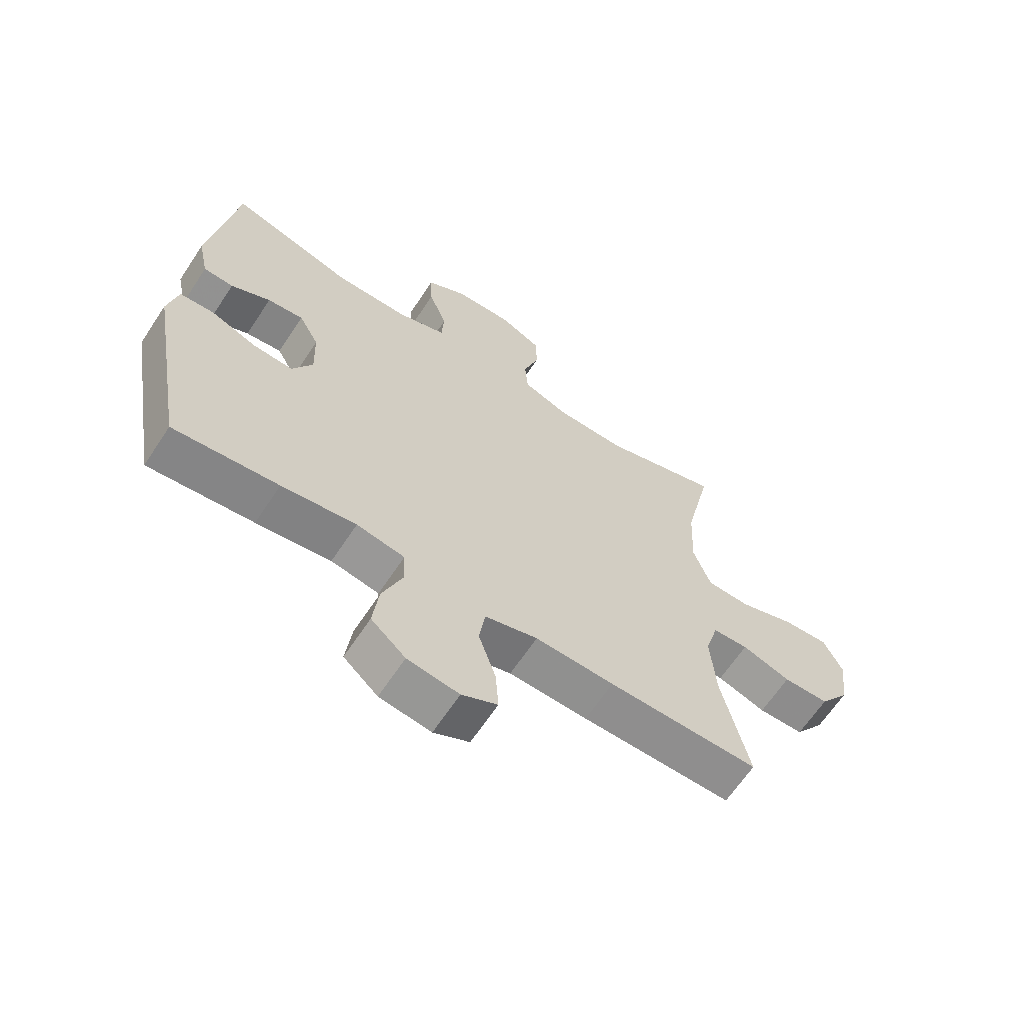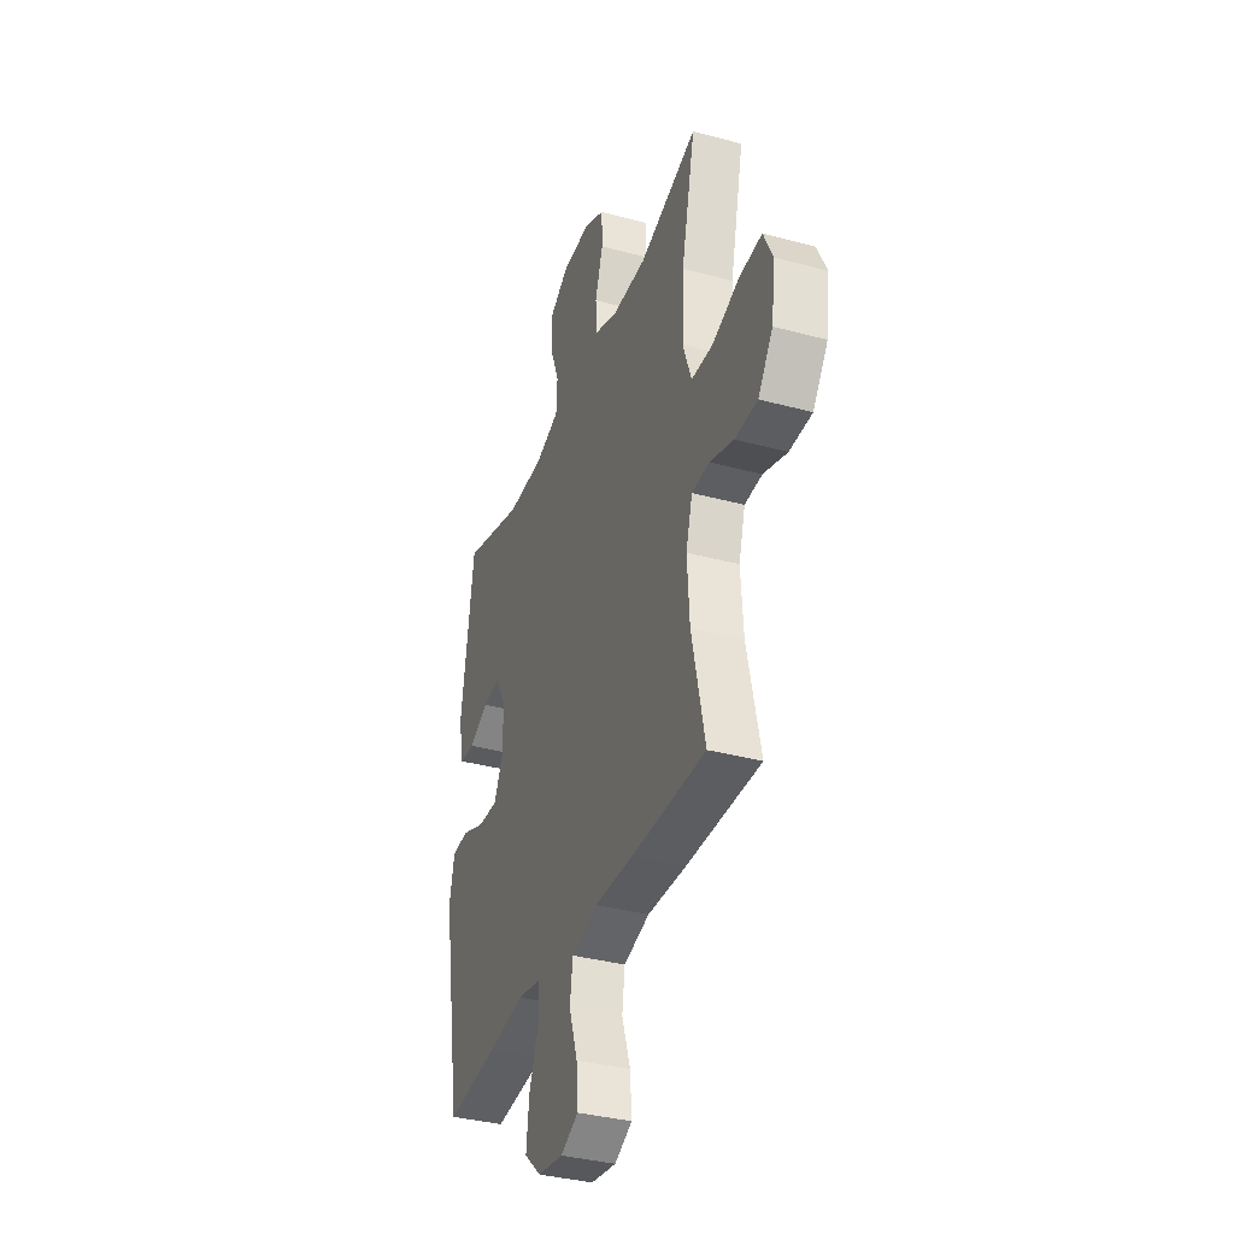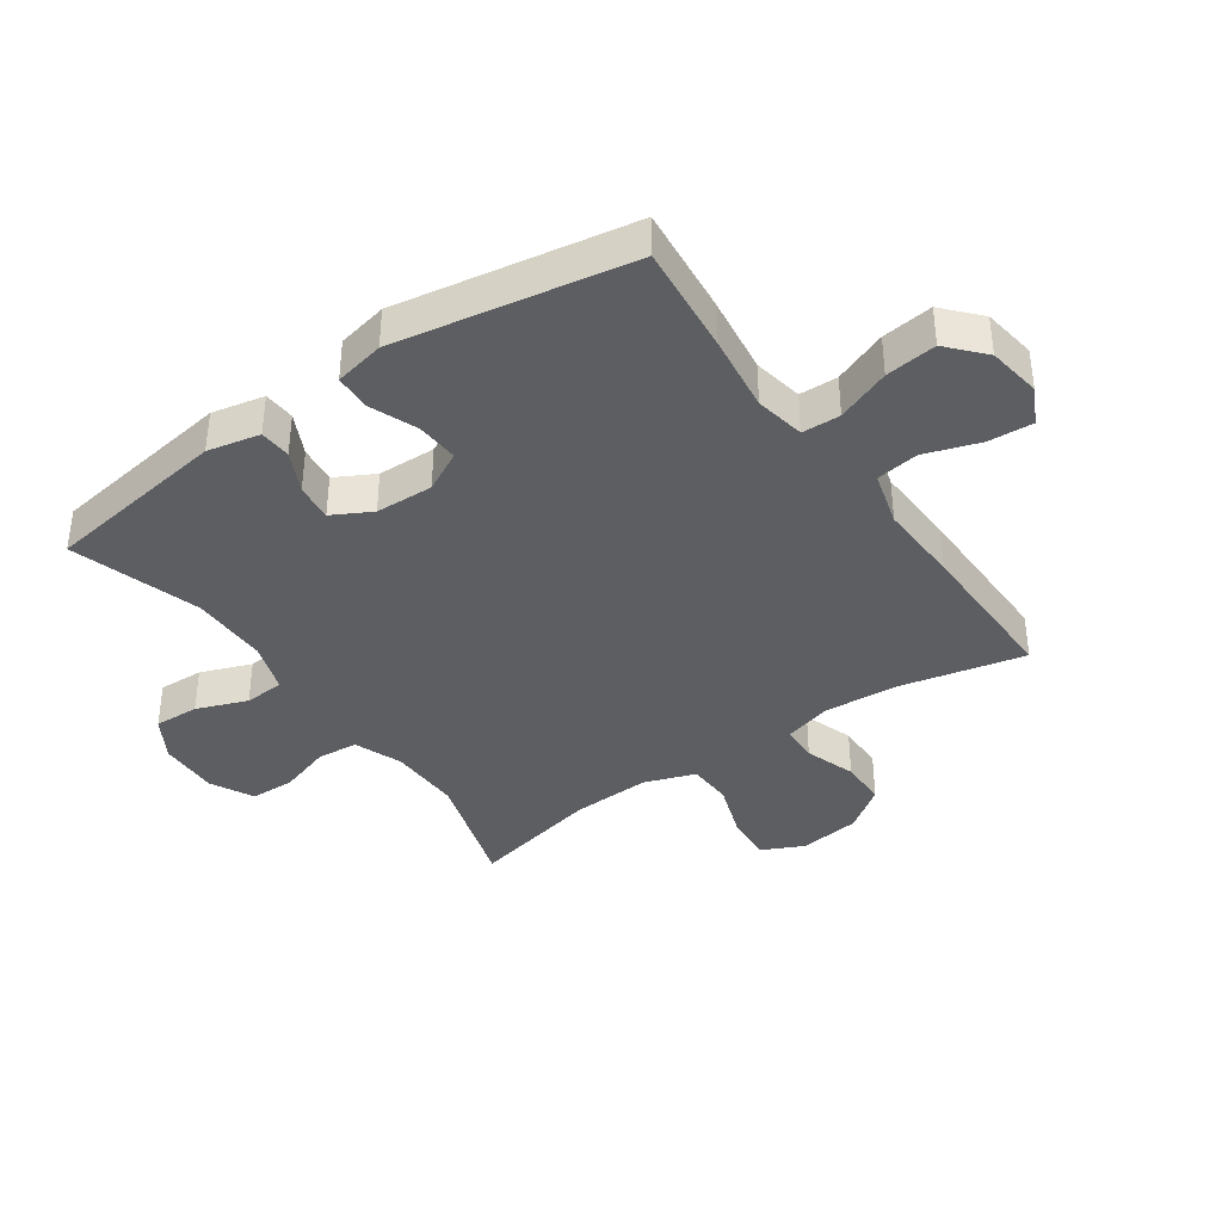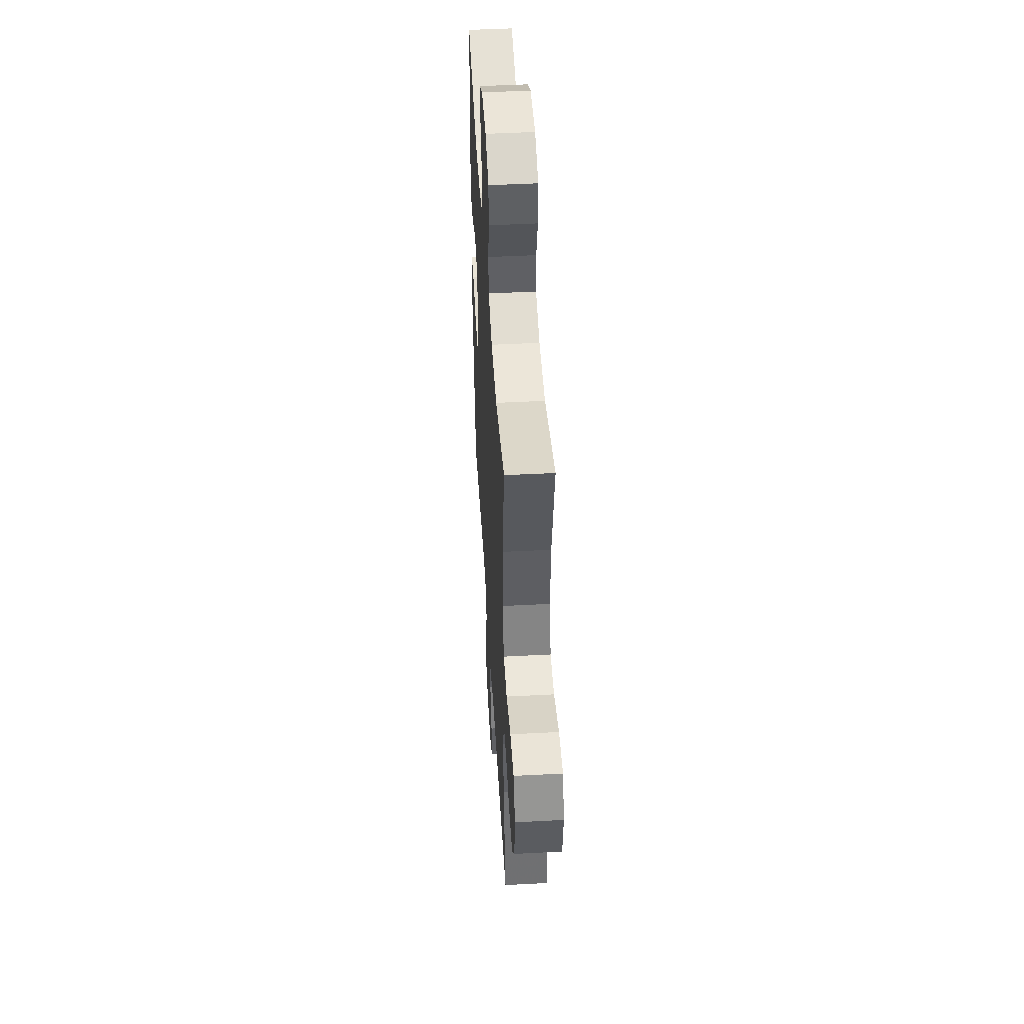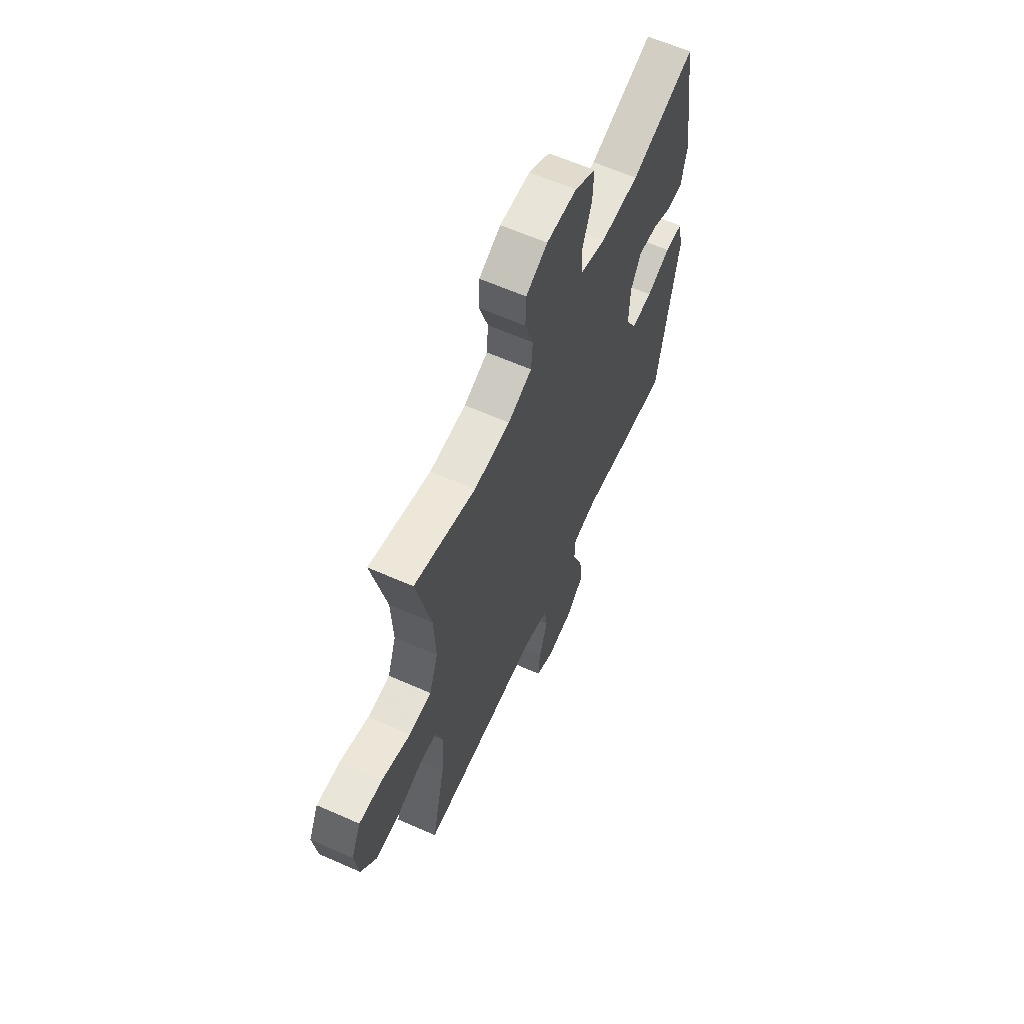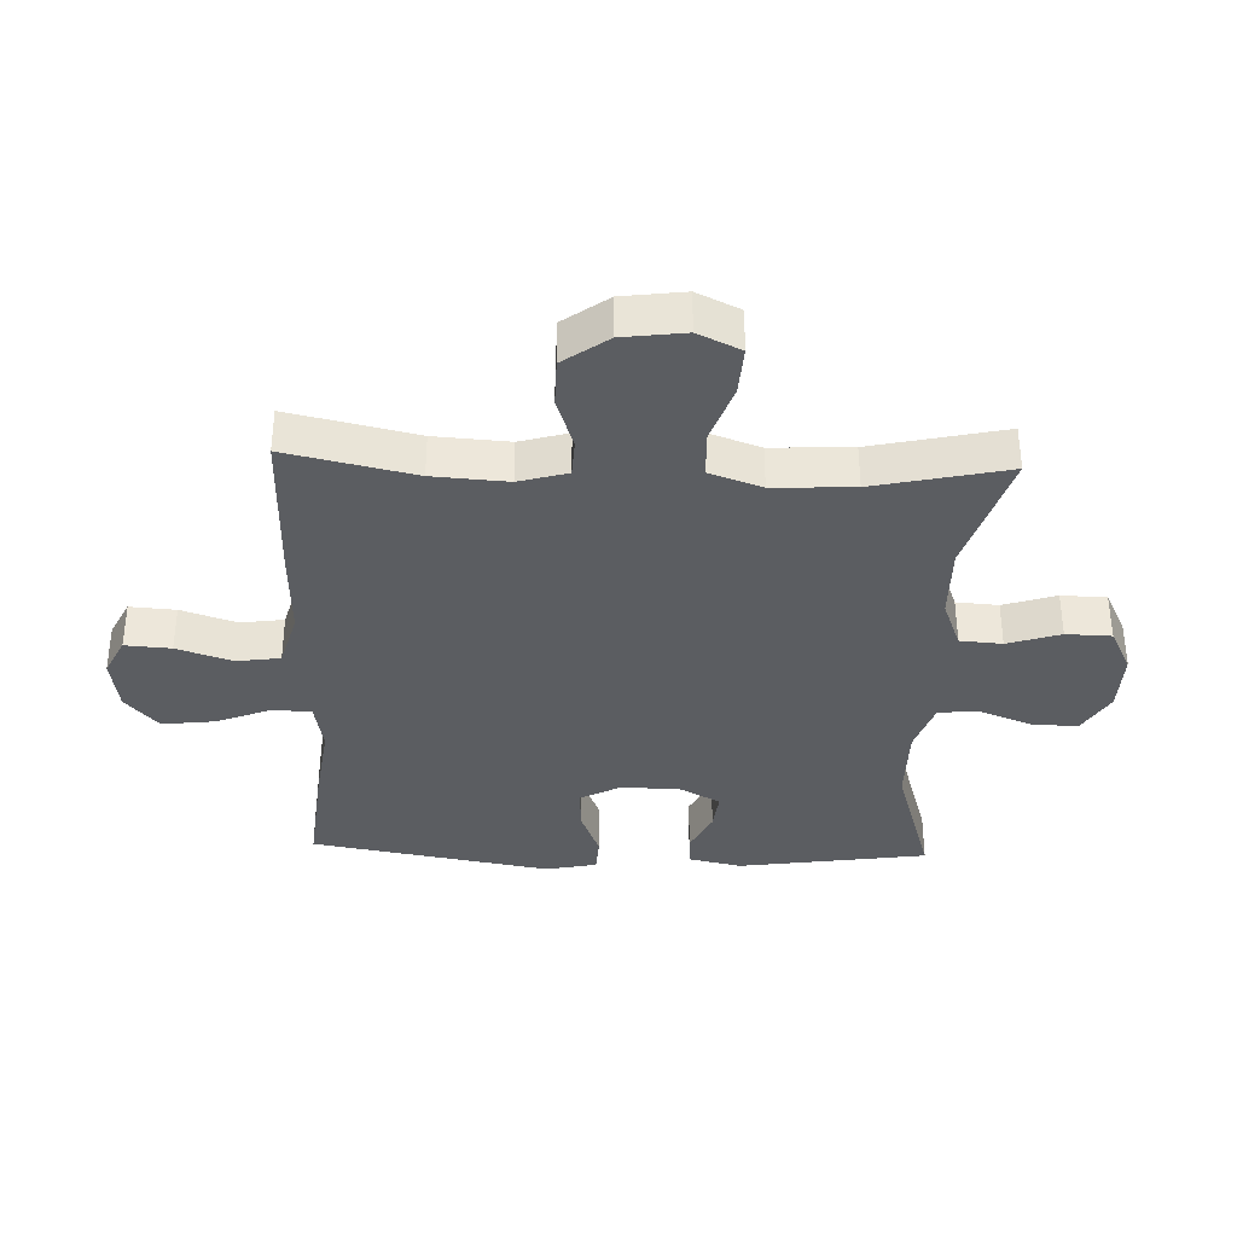
<metadata>
{"format":"obj","ext":"obj","renderer":"f3d","projection":"perspective","resolution":1024,"background":"white","views":[{"elev":-64.7,"azim":146.6,"up":"+Z"},{"elev":-36.0,"azim":-109.5,"up":"+Z"},{"elev":-38.2,"azim":124.9,"up":"+Y"},{"elev":47.8,"azim":-93.4,"up":"+Z"},{"elev":62.6,"azim":-65.9,"up":"+Z"},{"elev":-36.1,"azim":-92.1,"up":"+Y"}]}
</metadata>
<code>
v 0.5 0.07 0.5
v 0.544 0.07 0.2
v 0.526 0.07 0.115
v 0.475 0.07 0.112
v 0.408 0.07 0.145
v 0.347 0.07 0.152
v 0.313 0.07 0.089
v 0.31 0.07 -0.005
v 0.344 0.07 -0.07
v 0.413 0.07 -0.066
v 0.491 0.07 -0.035
v 0.549 0.07 -0.038
v 0.566 0.07 -0.119
v 0.5 0.07 -0.5
v 0.322 0.07 -0.482
v 0.196 0.07 -0.465
v 0.115 0.07 -0.48
v 0.113 0.07 -0.542
v 0.147 0.07 -0.629
v 0.157 0.07 -0.712
v 0.099 0.07 -0.764
v 0.012 0.07 -0.777
v -0.048 0.07 -0.747
v -0.043 0.07 -0.674
v -0.014 0.07 -0.586
v -0.024 0.07 -0.517
v -0.113 0.07 -0.492
v -0.246 0.07 -0.497
v -0.5 0.07 -0.5
v -0.455 0.07 -0.297
v -0.447 0.07 -0.178
v -0.469 0.07 -0.101
v -0.529 0.07 -0.098
v -0.611 0.07 -0.126
v -0.688 0.07 -0.125
v -0.739 0.07 -0.054
v -0.752 0.07 0.045
v -0.72 0.07 0.113
v -0.643 0.07 0.108
v -0.549 0.07 0.075
v -0.476 0.07 0.078
v -0.447 0.07 0.161
v -0.453 0.07 0.289
v -0.5 0.07 0.5
v -0.3 0.07 0.438
v -0.182 0.07 0.44
v -0.104 0.07 0.47
v -0.099 0.07 0.537
v -0.126 0.07 0.621
v -0.124 0.07 0.693
v -0.054 0.07 0.728
v 0.044 0.07 0.725
v 0.112 0.07 0.684
v 0.109 0.07 0.611
v 0.078 0.07 0.529
v 0.082 0.07 0.464
v 0.165 0.07 0.436
v 0.291 0.07 0.436
v 0.5 0 0.5
v 0.544 0 0.2
v 0.526 0 0.115
v 0.475 0 0.112
v 0.408 0 0.145
v 0.347 0 0.152
v 0.313 0 0.089
v 0.31 0 -0.005
v 0.344 0 -0.07
v 0.413 0 -0.066
v 0.491 0 -0.035
v 0.549 0 -0.038
v 0.566 0 -0.119
v 0.5 0 -0.5
v 0.322 0 -0.482
v 0.196 0 -0.465
v 0.115 0 -0.48
v 0.113 0 -0.542
v 0.147 0 -0.629
v 0.157 0 -0.712
v 0.099 0 -0.764
v 0.012 0 -0.777
v -0.048 0 -0.747
v -0.043 0 -0.674
v -0.014 0 -0.586
v -0.024 0 -0.517
v -0.113 0 -0.492
v -0.246 0 -0.497
v -0.5 0 -0.5
v -0.455 0 -0.297
v -0.447 0 -0.178
v -0.469 0 -0.101
v -0.529 0 -0.098
v -0.611 0 -0.126
v -0.688 0 -0.125
v -0.739 0 -0.054
v -0.752 0 0.045
v -0.72 0 0.113
v -0.643 0 0.108
v -0.549 0 0.075
v -0.476 0 0.078
v -0.447 0 0.161
v -0.453 0 0.289
v -0.5 0 0.5
v -0.3 0 0.438
v -0.182 0 0.44
v -0.104 0 0.47
v -0.099 0 0.537
v -0.126 0 0.621
v -0.124 0 0.693
v -0.054 0 0.728
v 0.044 0 0.725
v 0.112 0 0.684
v 0.109 0 0.611
v 0.078 0 0.529
v 0.082 0 0.464
v 0.165 0 0.436
v 0.291 0 0.436
f 52 53 54 55
f 52 55 56
f 51 52 56
f 48 49 50 51
f 47 48 51 56
f 46 47 56 57
f 43 44 45
f 42 43 45 46
f 41 42 46 57
f 37 38 39 40
f 37 40 41
f 36 37 41
f 33 34 35 36
f 32 33 36 41
f 31 32 41 57
f 27 28 29 30
f 26 27 30 31
f 22 23 24 25
f 20 21 22 25
f 18 19 20 25
f 17 18 25 26
f 13 14 15 16
f 13 16 17
f 10 11 12 13
f 9 10 13 17
f 8 9 17 26
f 2 3 4 5
f 58 1 2 5
f 58 5 6
f 57 58 6 7
f 26 31 57
f 7 8 26 57
f 113 112 111 110
f 114 113 110
f 114 110 109
f 109 108 107 106
f 114 109 106 105
f 115 114 105 104
f 103 102 101
f 104 103 101 100
f 115 104 100 99
f 98 97 96 95
f 99 98 95
f 99 95 94
f 94 93 92 91
f 99 94 91 90
f 115 99 90 89
f 88 87 86 85
f 89 88 85 84
f 83 82 81 80
f 83 80 79 78
f 83 78 77 76
f 84 83 76 75
f 74 73 72 71
f 75 74 71
f 71 70 69 68
f 75 71 68 67
f 84 75 67 66
f 63 62 61 60
f 63 60 59 116
f 64 63 116
f 65 64 116 115
f 115 89 84
f 115 84 66 65
f 1 59 60 2
f 2 60 61 3
f 3 61 62 4
f 4 62 63 5
f 5 63 64 6
f 6 64 65 7
f 7 65 66 8
f 8 66 67 9
f 9 67 68 10
f 10 68 69 11
f 11 69 70 12
f 12 70 71 13
f 13 71 72 14
f 14 72 73 15
f 15 73 74 16
f 16 74 75 17
f 17 75 76 18
f 18 76 77 19
f 19 77 78 20
f 20 78 79 21
f 21 79 80 22
f 22 80 81 23
f 23 81 82 24
f 24 82 83 25
f 25 83 84 26
f 26 84 85 27
f 27 85 86 28
f 28 86 87 29
f 29 87 88 30
f 30 88 89 31
f 31 89 90 32
f 32 90 91 33
f 33 91 92 34
f 34 92 93 35
f 35 93 94 36
f 36 94 95 37
f 37 95 96 38
f 38 96 97 39
f 39 97 98 40
f 40 98 99 41
f 41 99 100 42
f 42 100 101 43
f 43 101 102 44
f 44 102 103 45
f 45 103 104 46
f 46 104 105 47
f 47 105 106 48
f 48 106 107 49
f 49 107 108 50
f 50 108 109 51
f 51 109 110 52
f 52 110 111 53
f 53 111 112 54
f 54 112 113 55
f 55 113 114 56
f 56 114 115 57
f 57 115 116 58
f 58 116 59 1

</code>
